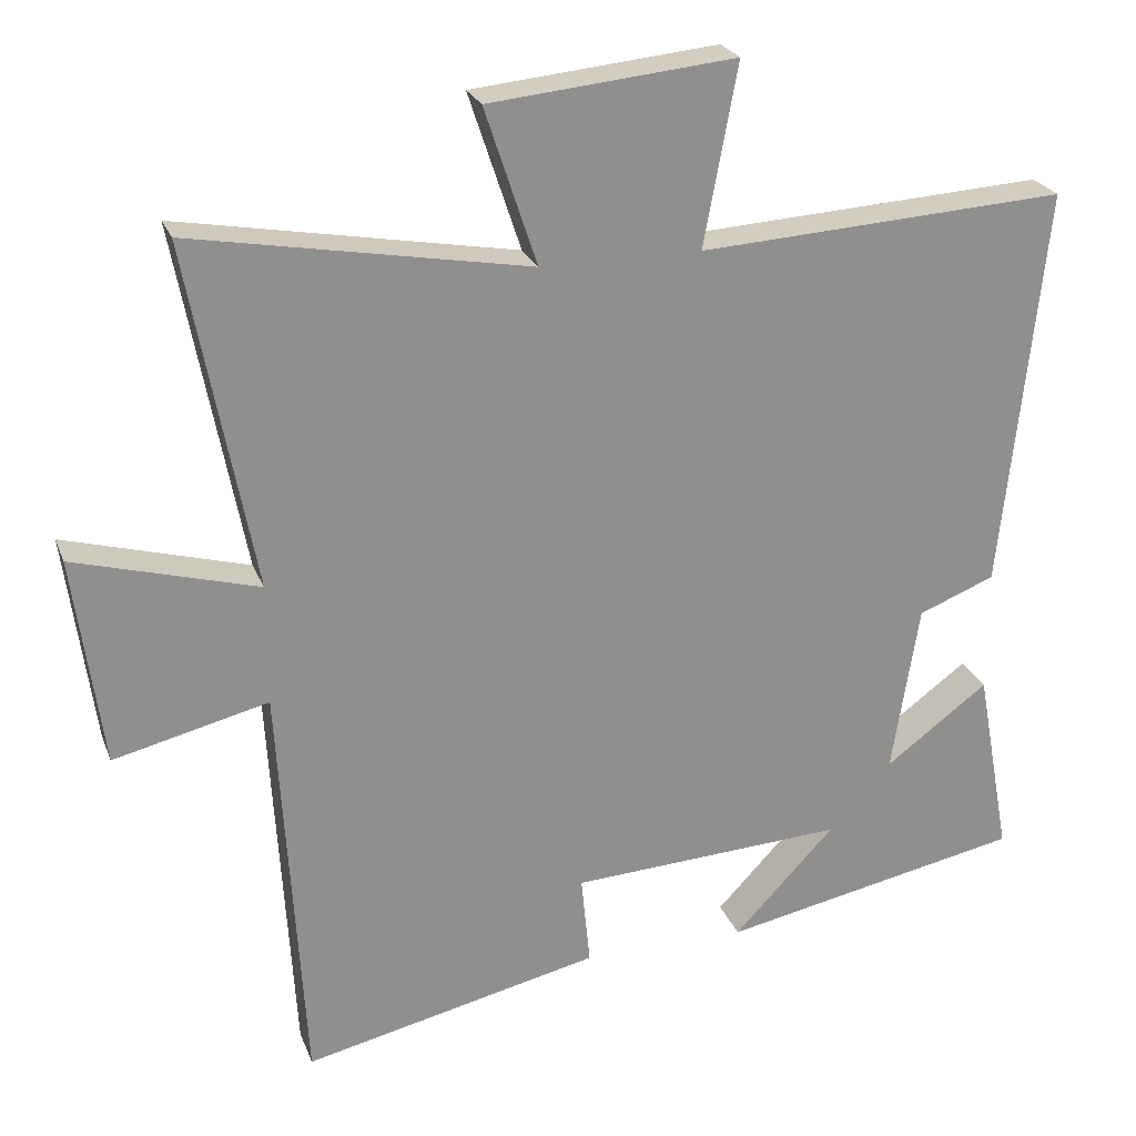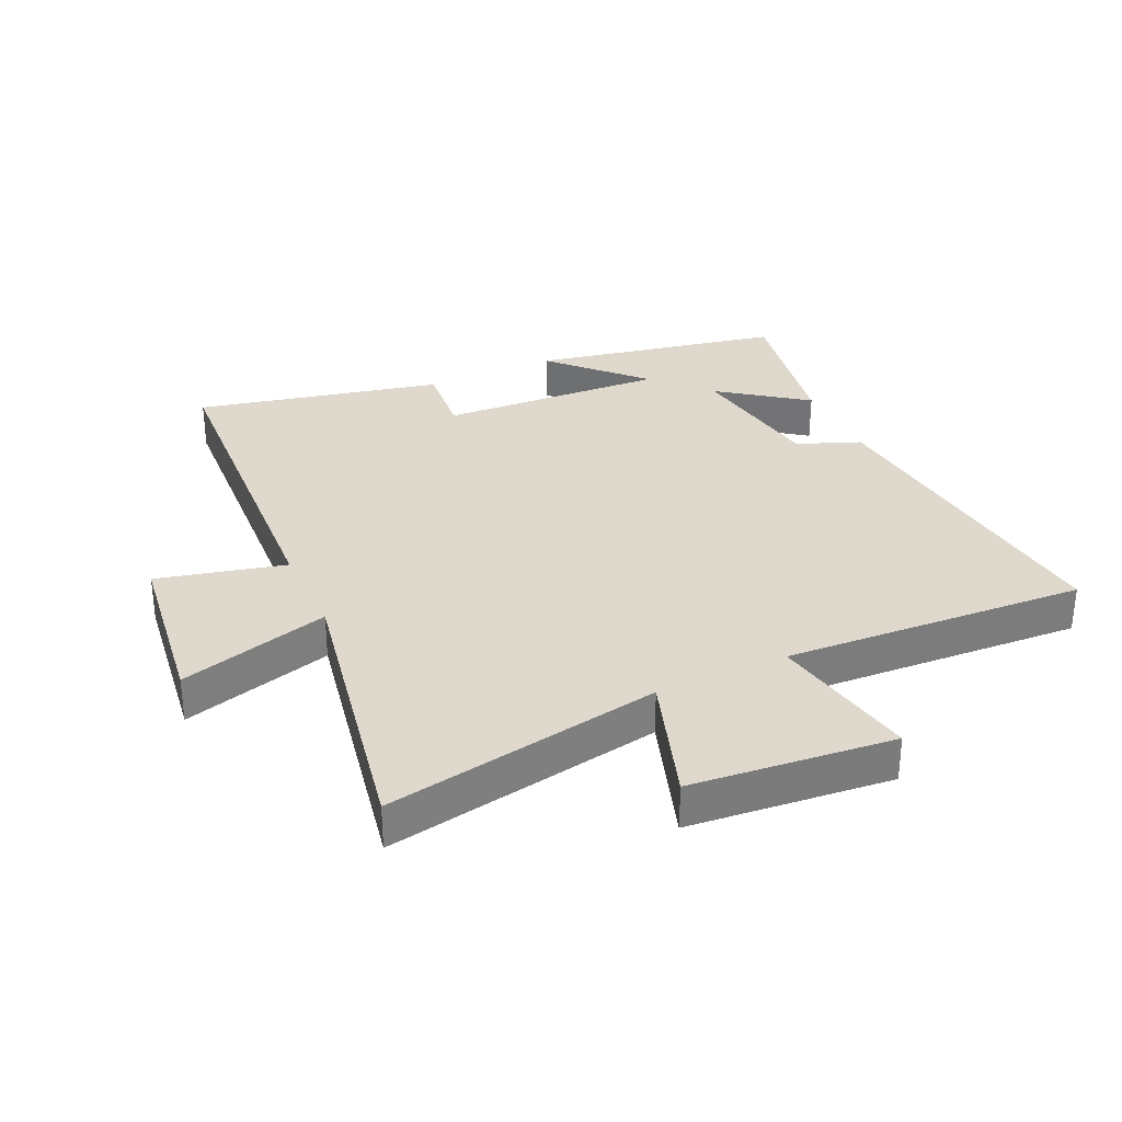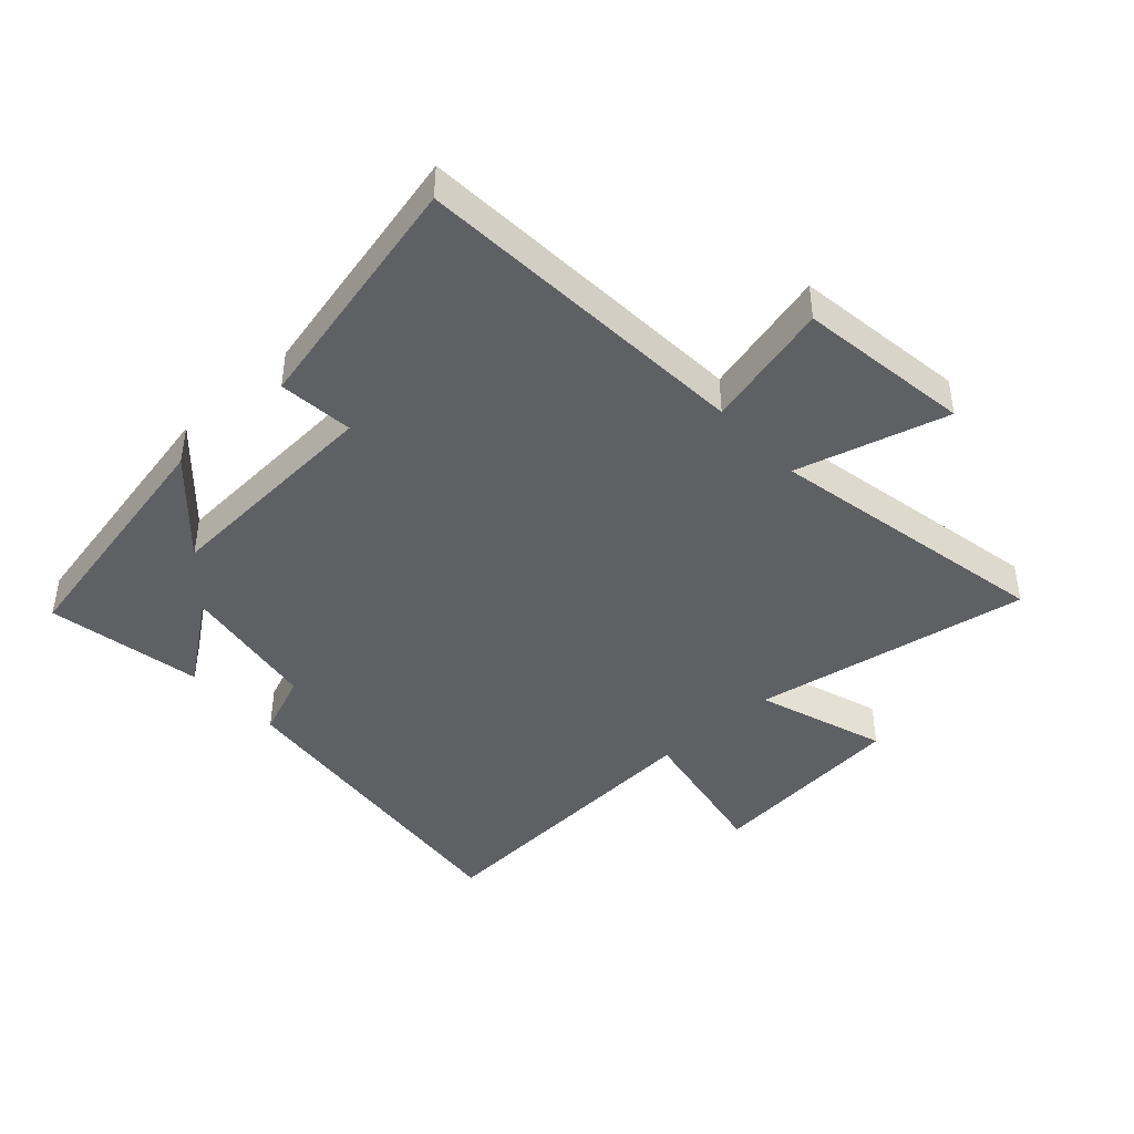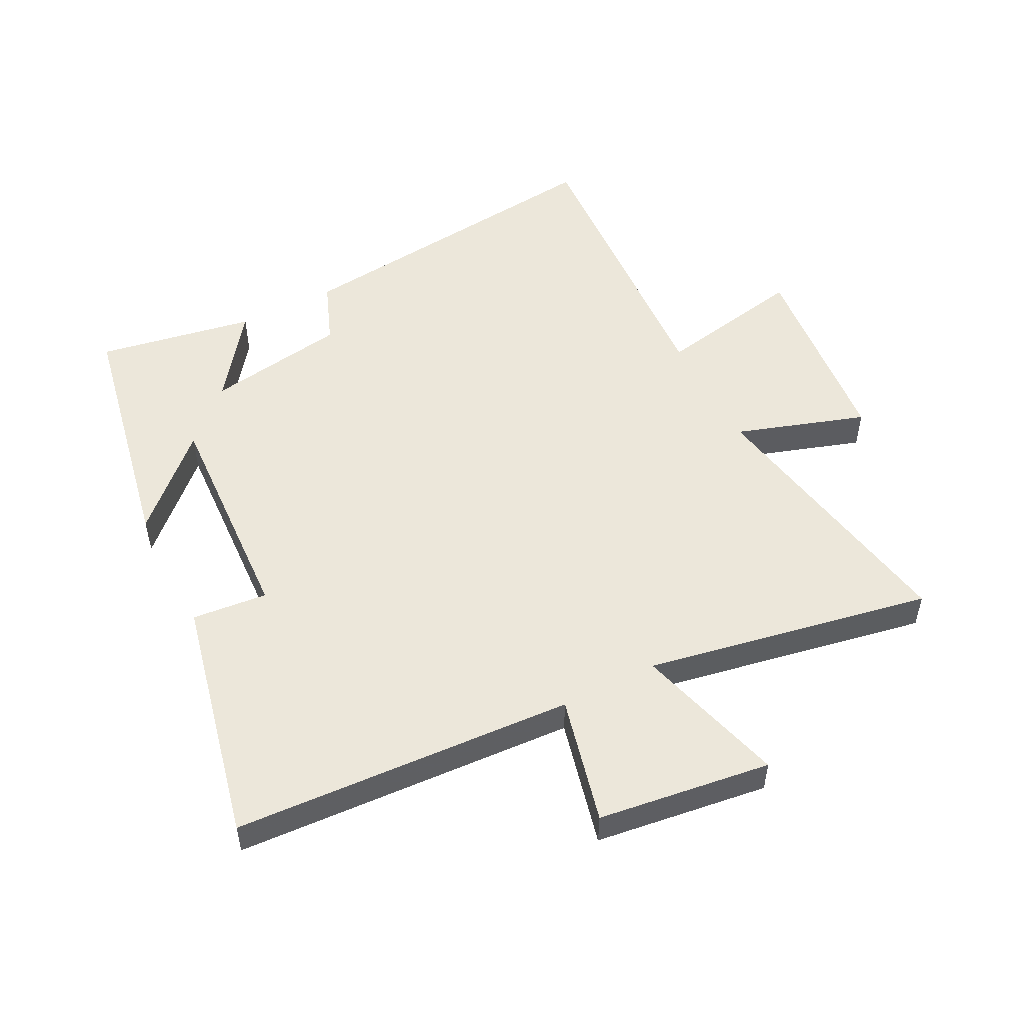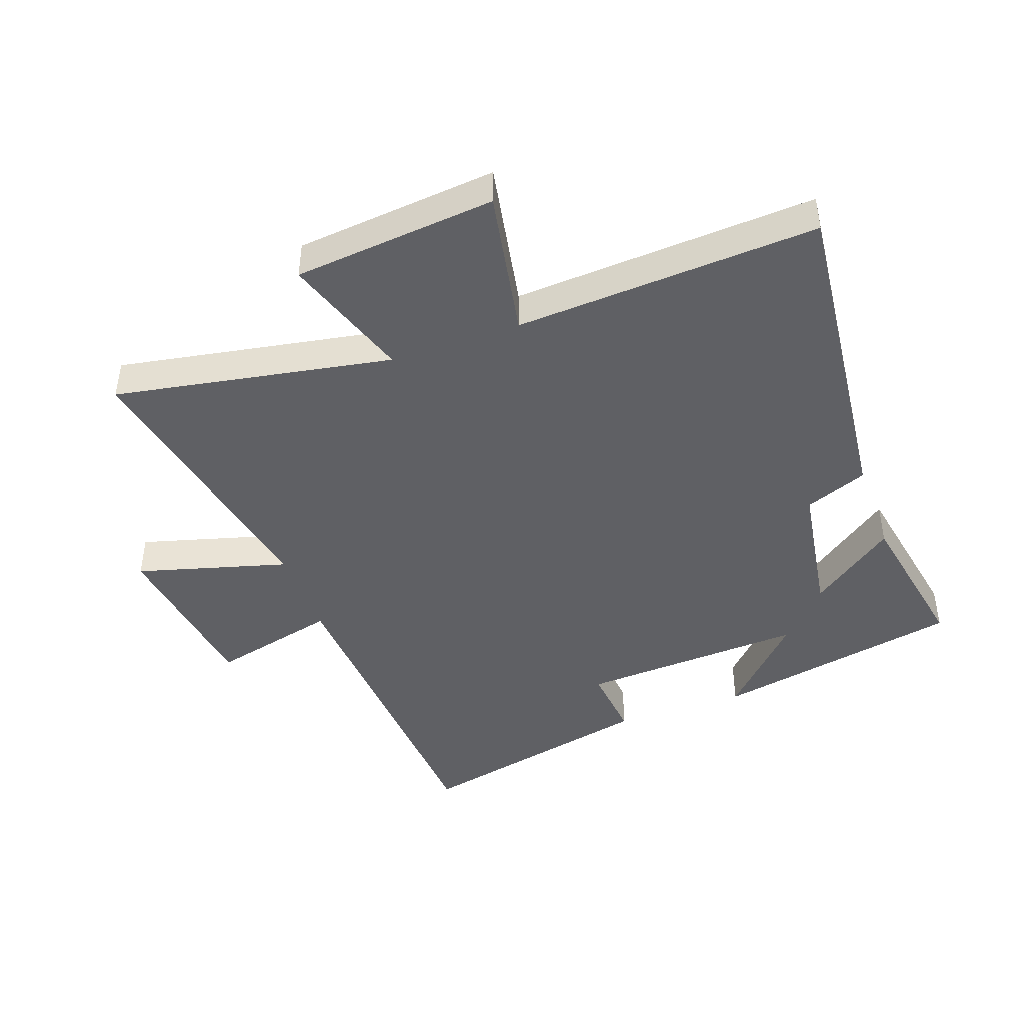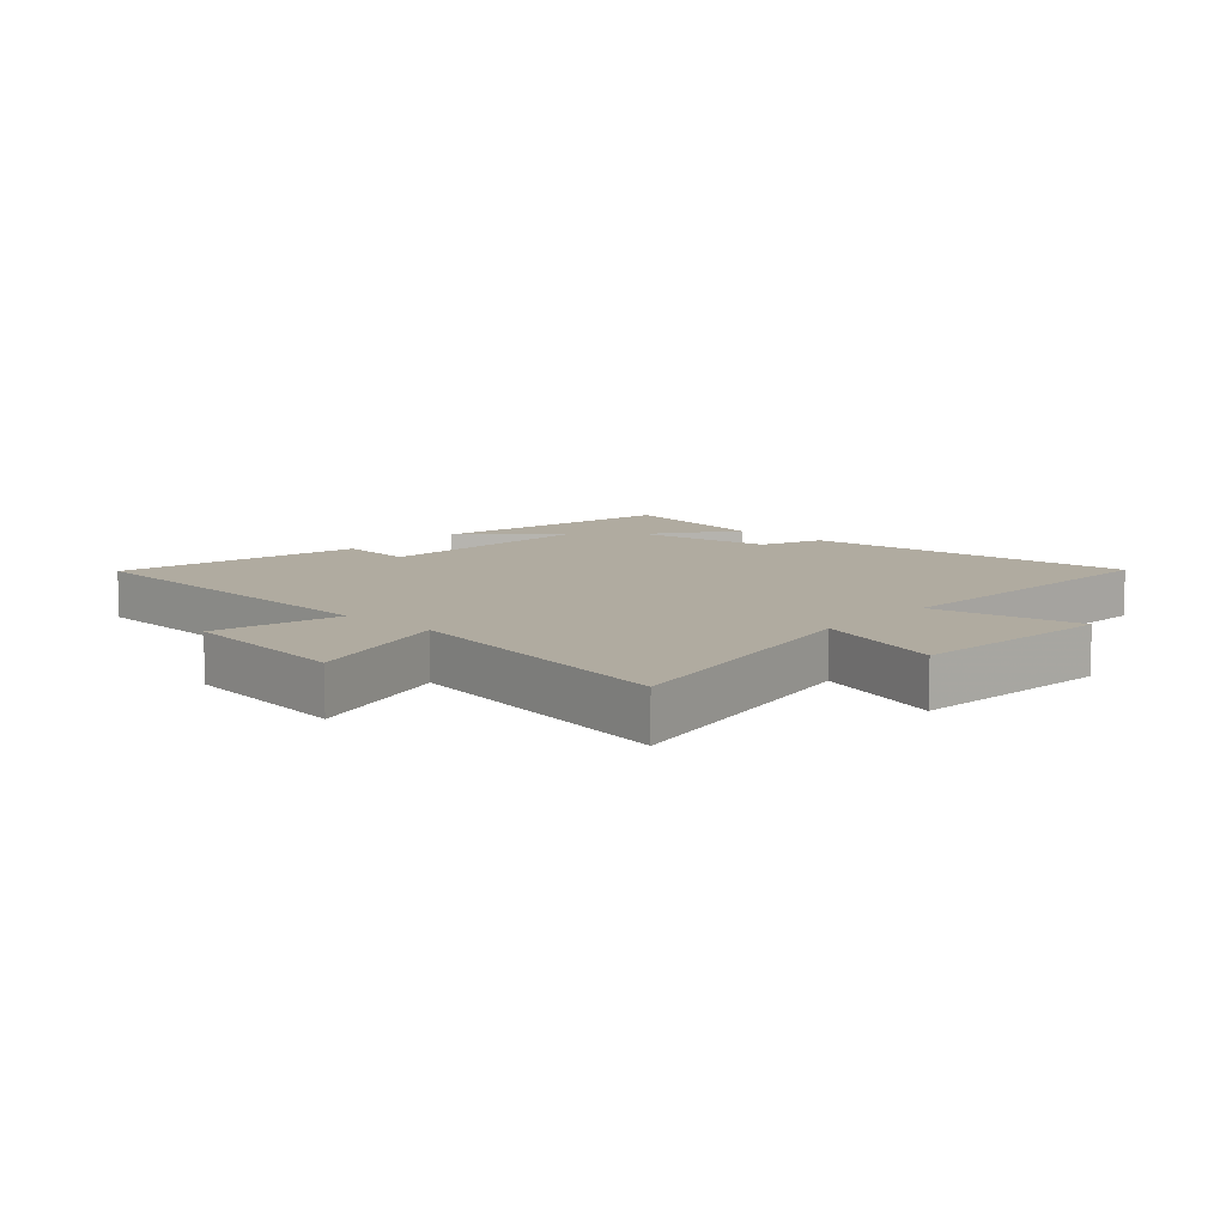
<metadata>
{"format":"obj","ext":"obj","renderer":"f3d","projection":"perspective","resolution":1024,"background":"white","views":[{"elev":24.2,"azim":-17.7,"up":"+Z"},{"elev":32.0,"azim":-24.9,"up":"+Y"},{"elev":-43.3,"azim":-137.4,"up":"+Y"},{"elev":52.0,"azim":-117.3,"up":"+Y"},{"elev":-43.9,"azim":19.7,"up":"+Y"},{"elev":9.8,"azim":-48.0,"up":"+Y"}]}
</metadata>
<code>
v 0.546 0.07 -0.42
v 0.145 0.07 -0.5
v 0.279 0.07 -0.359
v -0.085 0.07 -0.379
v -0.073 0.07 -0.5
v -0.467 0.07 -0.589
v -0.5 0.07 -0.04
v -0.705 0.07 -0.09
v -0.743 0.07 0.188
v -0.5 0.07 0.12
v -0.588 0.07 0.58
v -0.142 0.07 0.5
v -0.211 0.07 0.708
v 0.115 0.07 0.74
v 0.07 0.07 0.5
v 0.557 0.07 0.529
v 0.5 0.07 -0.004
v 0.399 0.07 -0.044
v 0.363 0.07 -0.27
v 0.5 0.07 -0.168
v 0.546 0 -0.42
v 0.145 0 -0.5
v 0.279 0 -0.359
v -0.085 0 -0.379
v -0.073 0 -0.5
v -0.467 0 -0.589
v -0.5 0 -0.04
v -0.705 0 -0.09
v -0.743 0 0.188
v -0.5 0 0.12
v -0.588 0 0.58
v -0.142 0 0.5
v -0.211 0 0.708
v 0.115 0 0.74
v 0.07 0 0.5
v 0.557 0 0.529
v 0.5 0 -0.004
v 0.399 0 -0.044
v 0.363 0 -0.27
v 0.5 0 -0.168
f 19 20 1
f 15 16 17 18
f 15 18 19
f 12 13 14 15
f 12 15 19
f 10 11 12 19
f 7 8 9 10
f 6 7 10
f 5 6 10
f 4 5 10
f 3 4 10 19
f 1 2 3
f 1 3 19
f 21 40 39
f 38 37 36 35
f 39 38 35
f 35 34 33 32
f 39 35 32
f 39 32 31 30
f 30 29 28 27
f 30 27 26
f 30 26 25
f 30 25 24
f 39 30 24 23
f 23 22 21
f 39 23 21
f 1 21 22 2
f 2 22 23 3
f 3 23 24 4
f 4 24 25 5
f 5 25 26 6
f 6 26 27 7
f 7 27 28 8
f 8 28 29 9
f 9 29 30 10
f 10 30 31 11
f 11 31 32 12
f 12 32 33 13
f 13 33 34 14
f 14 34 35 15
f 15 35 36 16
f 16 36 37 17
f 17 37 38 18
f 18 38 39 19
f 19 39 40 20
f 20 40 21 1

</code>
